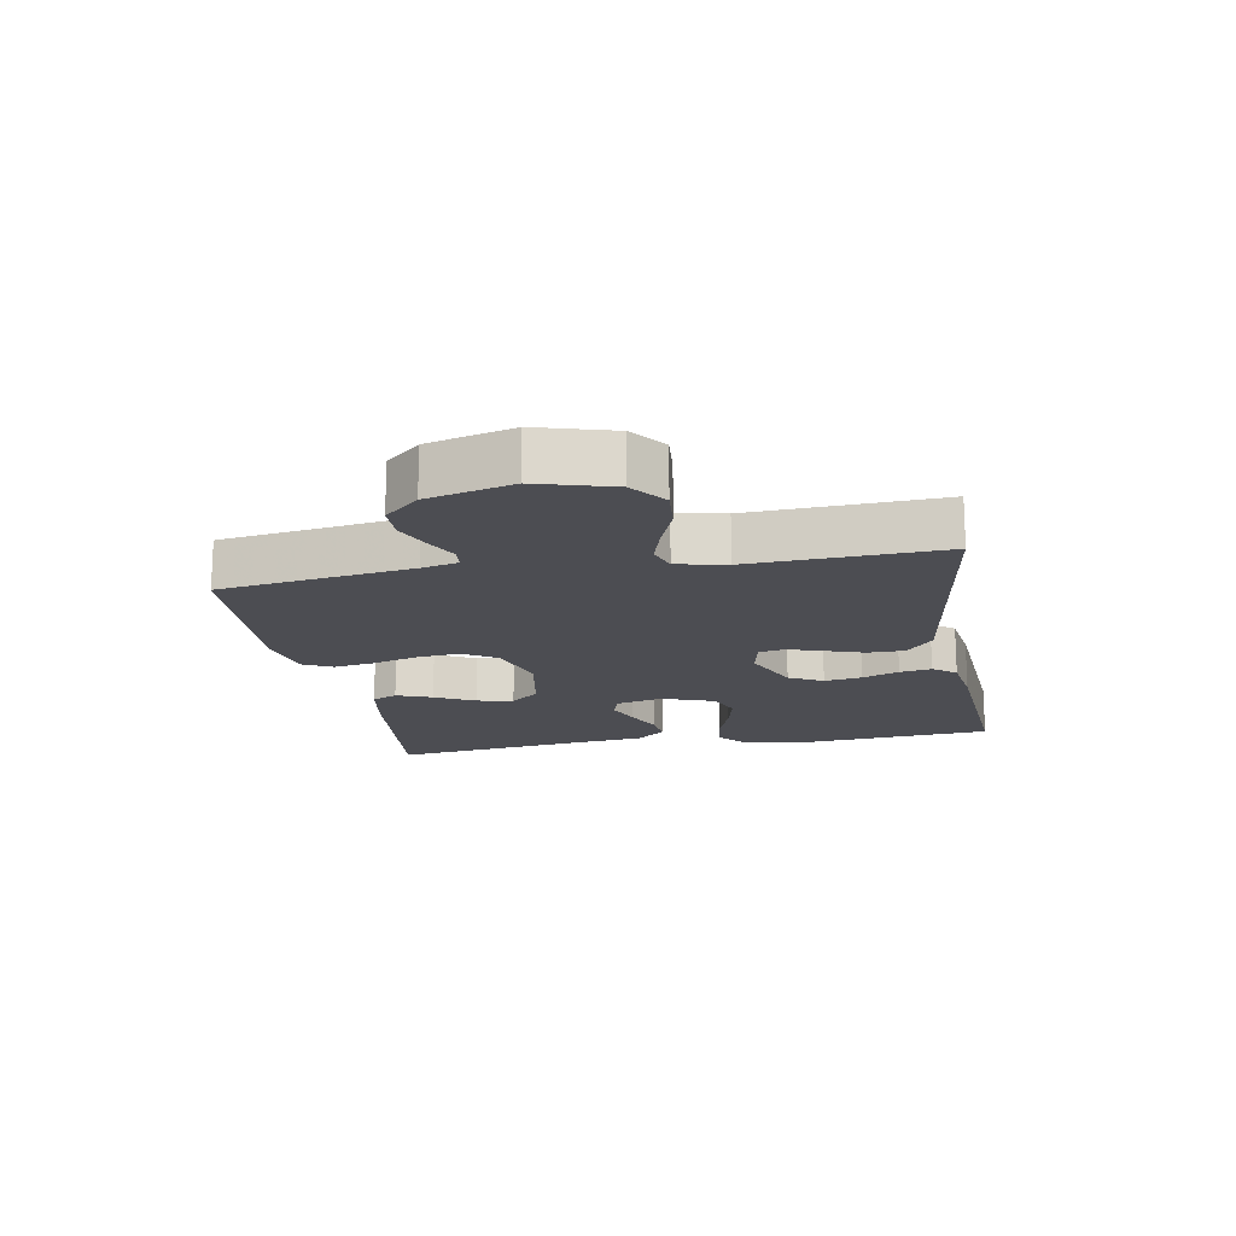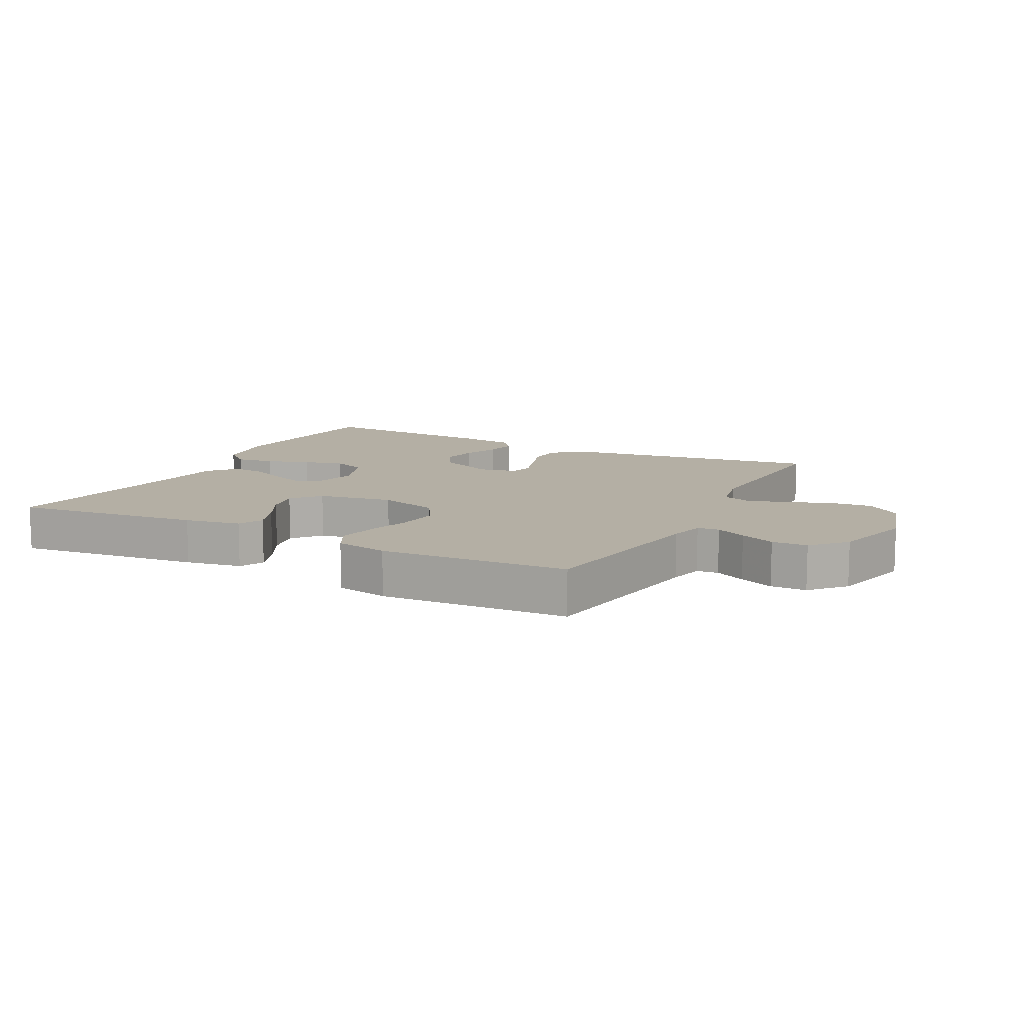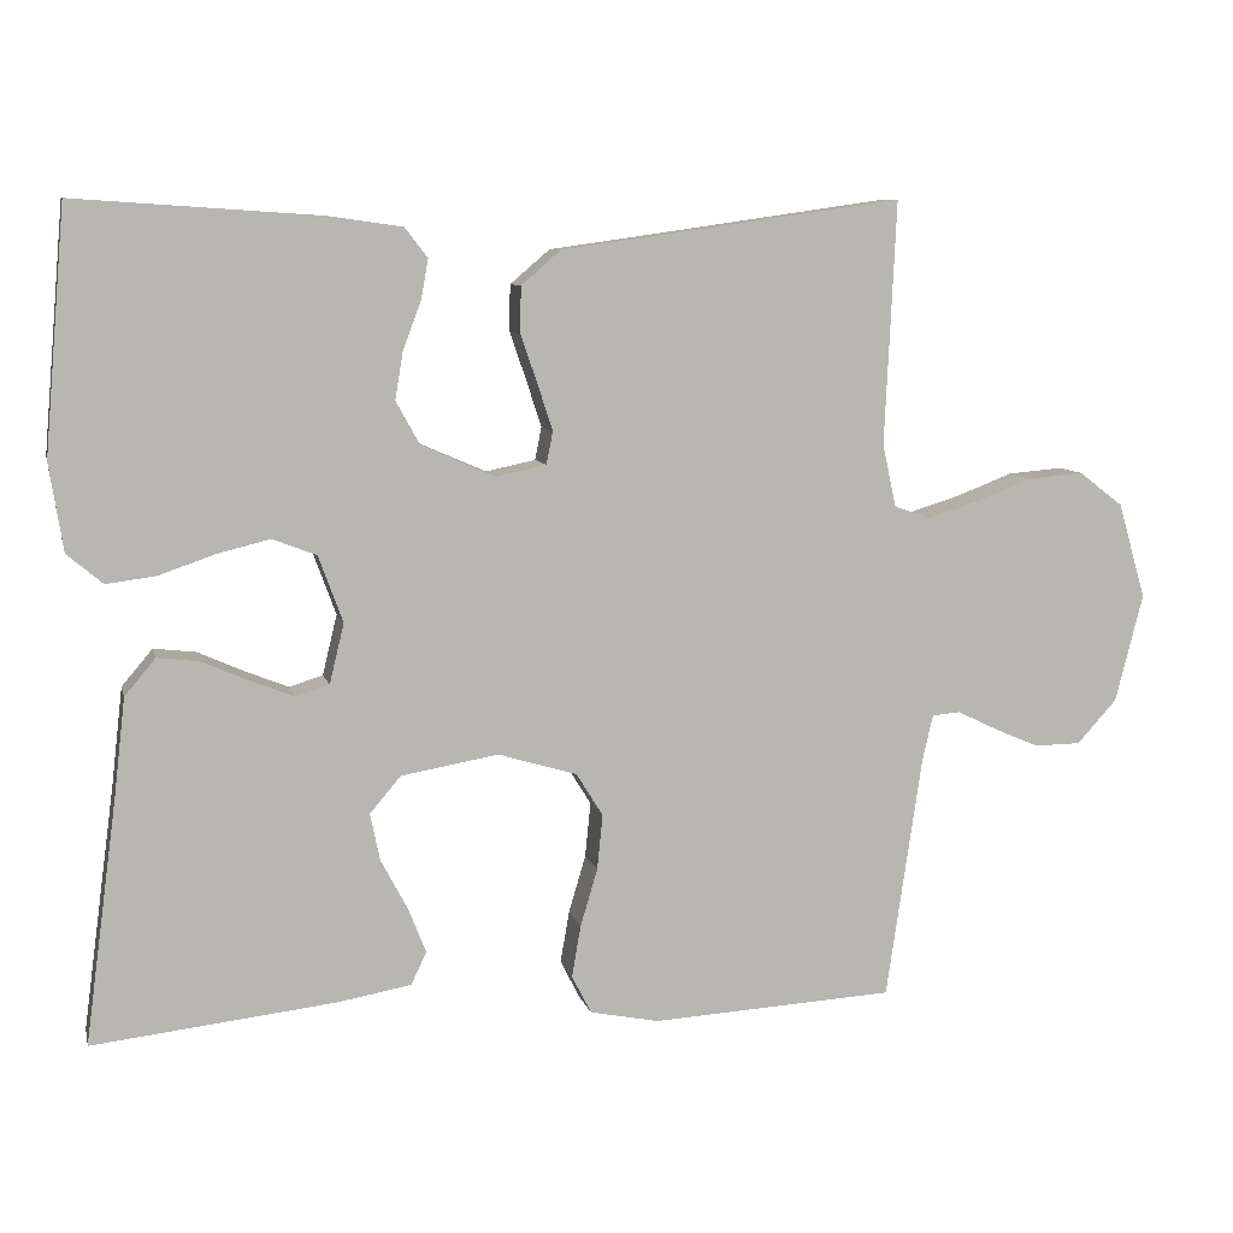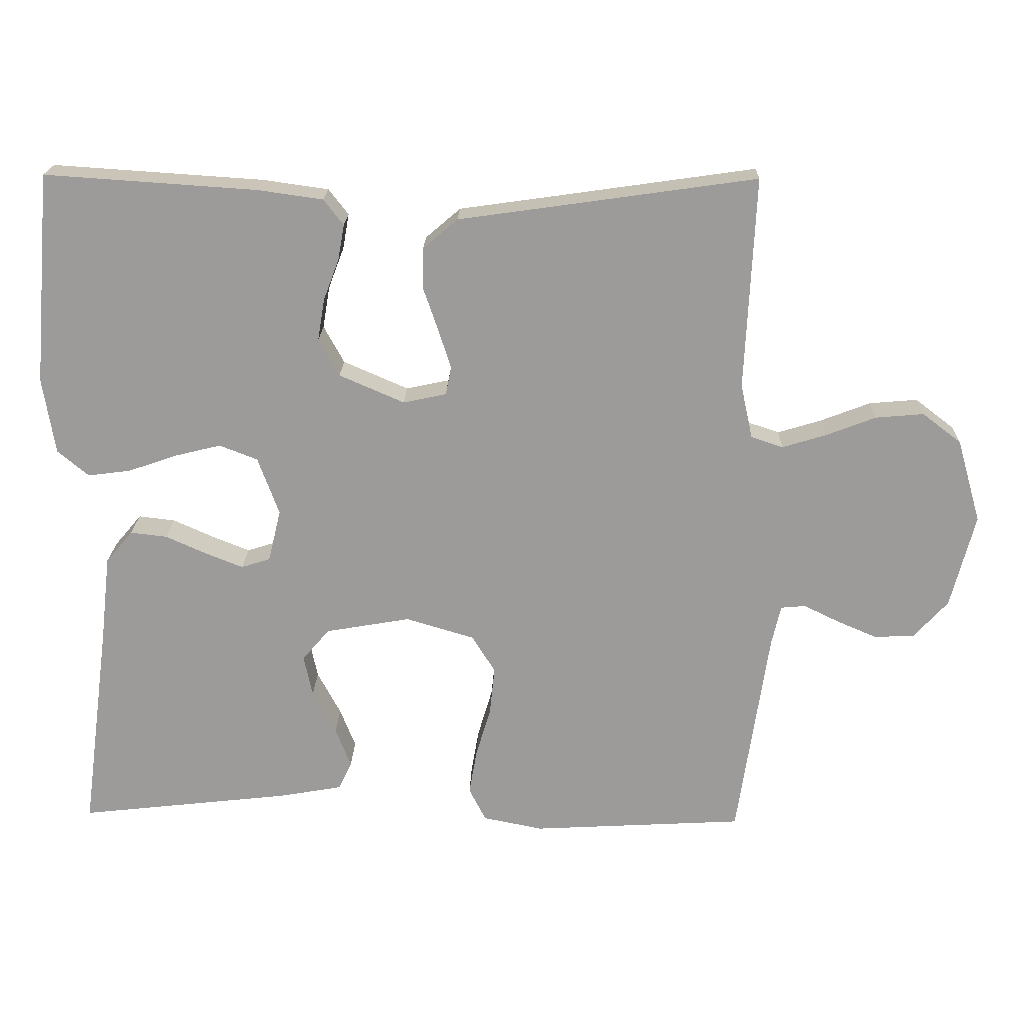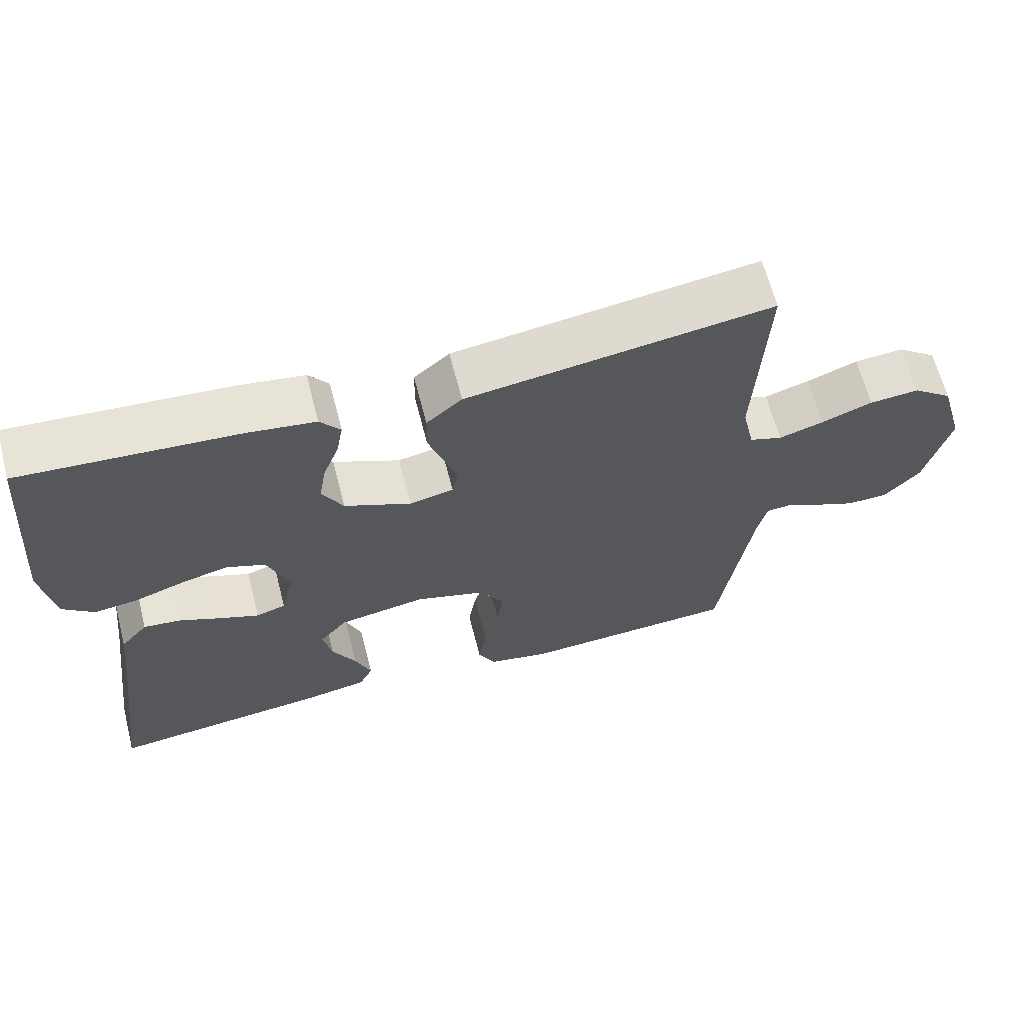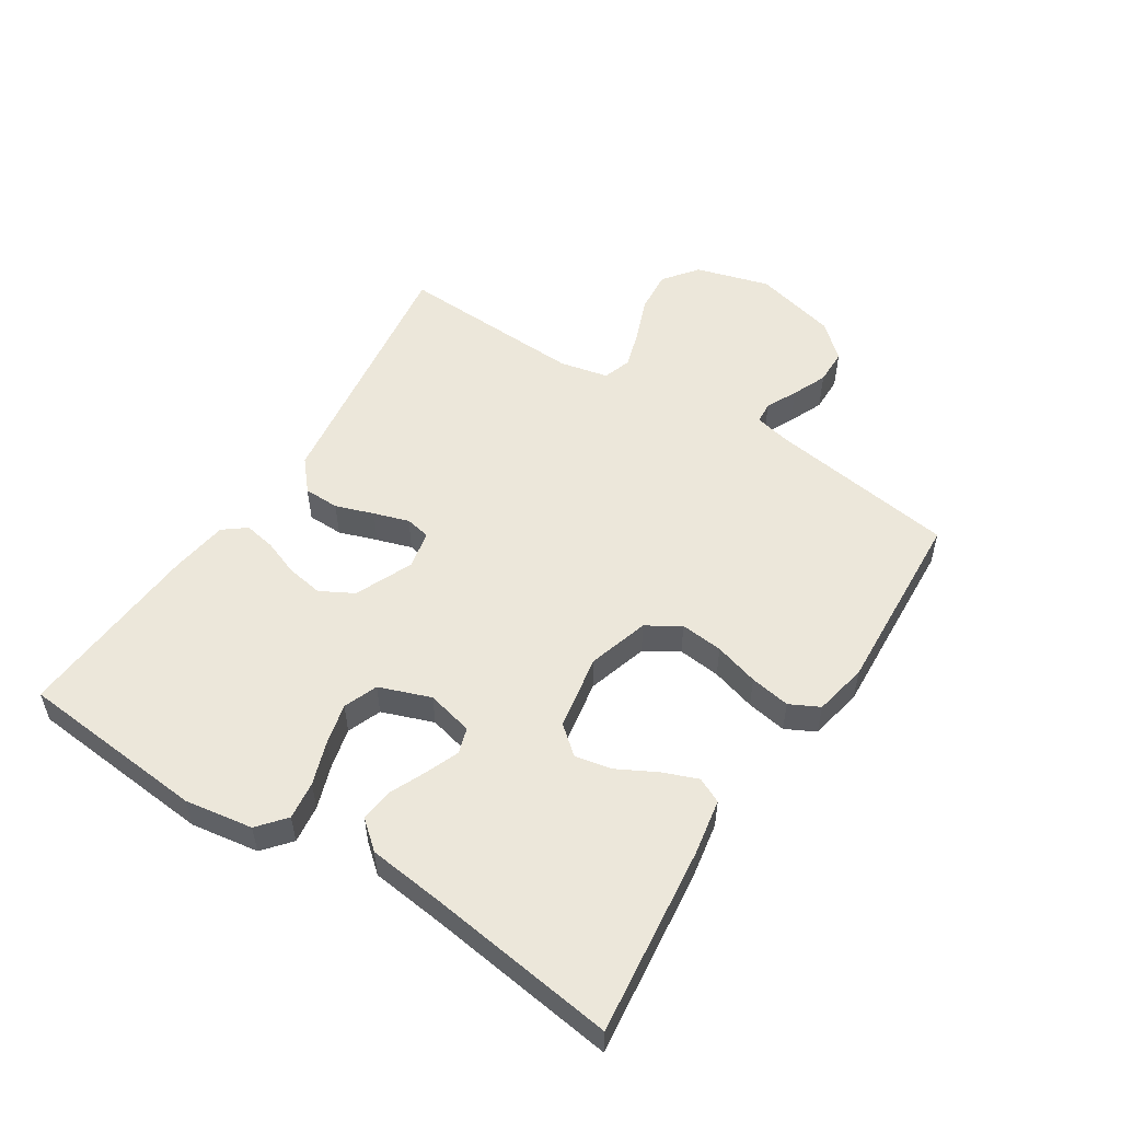
<metadata>
{"format":"obj","ext":"obj","renderer":"f3d","projection":"perspective","resolution":1024,"background":"white","views":[{"elev":-16.4,"azim":-79.8,"up":"+Y"},{"elev":11.3,"azim":-152.6,"up":"+Y"},{"elev":8.4,"azim":167.1,"up":"+Z"},{"elev":20.0,"azim":-178.4,"up":"+Z"},{"elev":64.5,"azim":165.6,"up":"+Z"},{"elev":53.3,"azim":122.7,"up":"+Y"}]}
</metadata>
<code>
v 0.5 0.07 0.5
v 0.526 0.07 0.2
v 0.509 0.07 0.092
v 0.465 0.07 0.055
v 0.404 0.07 0.063
v 0.335 0.07 0.087
v 0.27 0.07 0.103
v 0.216 0.07 0.082
v 0.186 0.07 0
v 0.204 0.07 -0.074
v 0.245 0.07 -0.087
v 0.298 0.07 -0.066
v 0.356 0.07 -0.04
v 0.408 0.07 -0.034
v 0.446 0.07 -0.079
v 0.46 0.07 -0.2
v 0.5 0.07 -0.5
v 0.2 0.07 -0.466
v 0.11 0.07 -0.45
v 0.091 0.07 -0.41
v 0.113 0.07 -0.354
v 0.146 0.07 -0.292
v 0.158 0.07 -0.234
v 0.12 0.07 -0.189
v 0 0.07 -0.168
v -0.097 0.07 -0.197
v -0.13 0.07 -0.25
v -0.123 0.07 -0.318
v -0.102 0.07 -0.389
v -0.091 0.07 -0.453
v -0.115 0.07 -0.5
v -0.2 0.07 -0.517
v -0.5 0.07 -0.5
v -0.544 0.07 -0.2
v -0.557 0.07 -0.143
v -0.592 0.07 -0.14
v -0.641 0.07 -0.164
v -0.697 0.07 -0.188
v -0.754 0.07 -0.187
v -0.803 0.07 -0.133
v -0.837 0.07 0
v -0.803 0.07 0.118
v -0.748 0.07 0.16
v -0.68 0.07 0.154
v -0.61 0.07 0.127
v -0.548 0.07 0.108
v -0.503 0.07 0.123
v -0.486 0.07 0.2
v -0.5 0.07 0.5
v -0.2 0.07 0.457
v -0.08 0.07 0.44
v -0.031 0.07 0.398
v -0.03 0.07 0.341
v -0.051 0.07 0.28
v -0.069 0.07 0.224
v -0.061 0.07 0.184
v 0 0.07 0.171
v 0.092 0.07 0.211
v 0.121 0.07 0.264
v 0.111 0.07 0.323
v 0.089 0.07 0.381
v 0.08 0.07 0.431
v 0.108 0.07 0.467
v 0.2 0.07 0.48
v 0.5 0 0.5
v 0.526 0 0.2
v 0.509 0 0.092
v 0.465 0 0.055
v 0.404 0 0.063
v 0.335 0 0.087
v 0.27 0 0.103
v 0.216 0 0.082
v 0.186 0 0
v 0.204 0 -0.074
v 0.245 0 -0.087
v 0.298 0 -0.066
v 0.356 0 -0.04
v 0.408 0 -0.034
v 0.446 0 -0.079
v 0.46 0 -0.2
v 0.5 0 -0.5
v 0.2 0 -0.466
v 0.11 0 -0.45
v 0.091 0 -0.41
v 0.113 0 -0.354
v 0.146 0 -0.292
v 0.158 0 -0.234
v 0.12 0 -0.189
v 0 0 -0.168
v -0.097 0 -0.197
v -0.13 0 -0.25
v -0.123 0 -0.318
v -0.102 0 -0.389
v -0.091 0 -0.453
v -0.115 0 -0.5
v -0.2 0 -0.517
v -0.5 0 -0.5
v -0.544 0 -0.2
v -0.557 0 -0.143
v -0.592 0 -0.14
v -0.641 0 -0.164
v -0.697 0 -0.188
v -0.754 0 -0.187
v -0.803 0 -0.133
v -0.837 0 0
v -0.803 0 0.118
v -0.748 0 0.16
v -0.68 0 0.154
v -0.61 0 0.127
v -0.548 0 0.108
v -0.503 0 0.123
v -0.486 0 0.2
v -0.5 0 0.5
v -0.2 0 0.457
v -0.08 0 0.44
v -0.031 0 0.398
v -0.03 0 0.341
v -0.051 0 0.28
v -0.069 0 0.224
v -0.061 0 0.184
v 0 0 0.171
v 0.092 0 0.211
v 0.121 0 0.264
v 0.111 0 0.323
v 0.089 0 0.381
v 0.08 0 0.431
v 0.108 0 0.467
v 0.2 0 0.48
f 4 5 6
f 3 4 6
f 2 3 6
f 1 2 6
f 64 1 6
f 63 64 6
f 62 63 6
f 61 62 6
f 60 61 6
f 59 60 6 7
f 58 59 7 8
f 57 58 8 9
f 56 57 9 10
f 52 53 54
f 51 52 54
f 50 51 54
f 50 54 55
f 49 50 55
f 48 49 55
f 47 48 55 56
f 43 44 45
f 42 43 45
f 41 42 45
f 40 41 45
f 39 40 45
f 38 39 45
f 37 38 45
f 36 37 45
f 35 36 45 46
f 47 56 10
f 46 47 10
f 35 46 10
f 34 35 10
f 32 33 34
f 31 32 34
f 30 31 34
f 29 30 34
f 28 29 34
f 20 21 22
f 19 20 22
f 18 19 22
f 17 18 22
f 16 17 22
f 16 22 23
f 15 16 23
f 14 15 23
f 13 14 23
f 12 13 23
f 11 12 23 24
f 27 28 34
f 26 27 34
f 34 10 11
f 26 34 11
f 25 26 11
f 11 24 25
f 70 69 68
f 70 68 67
f 70 67 66
f 70 66 65
f 70 65 128
f 70 128 127
f 70 127 126
f 70 126 125
f 70 125 124
f 71 70 124 123
f 72 71 123 122
f 73 72 122 121
f 74 73 121 120
f 118 117 116
f 118 116 115
f 118 115 114
f 119 118 114
f 119 114 113
f 119 113 112
f 120 119 112 111
f 109 108 107
f 109 107 106
f 109 106 105
f 109 105 104
f 109 104 103
f 109 103 102
f 109 102 101
f 109 101 100
f 110 109 100 99
f 74 120 111
f 74 111 110
f 74 110 99
f 74 99 98
f 98 97 96
f 98 96 95
f 98 95 94
f 98 94 93
f 98 93 92
f 86 85 84
f 86 84 83
f 86 83 82
f 86 82 81
f 86 81 80
f 87 86 80
f 87 80 79
f 87 79 78
f 87 78 77
f 87 77 76
f 88 87 76 75
f 98 92 91
f 98 91 90
f 75 74 98
f 75 98 90
f 75 90 89
f 89 88 75
f 1 65 66 2
f 2 66 67 3
f 3 67 68 4
f 4 68 69 5
f 5 69 70 6
f 6 70 71 7
f 7 71 72 8
f 8 72 73 9
f 9 73 74 10
f 10 74 75 11
f 11 75 76 12
f 12 76 77 13
f 13 77 78 14
f 14 78 79 15
f 15 79 80 16
f 16 80 81 17
f 17 81 82 18
f 18 82 83 19
f 19 83 84 20
f 20 84 85 21
f 21 85 86 22
f 22 86 87 23
f 23 87 88 24
f 24 88 89 25
f 25 89 90 26
f 26 90 91 27
f 27 91 92 28
f 28 92 93 29
f 29 93 94 30
f 30 94 95 31
f 31 95 96 32
f 32 96 97 33
f 33 97 98 34
f 34 98 99 35
f 35 99 100 36
f 36 100 101 37
f 37 101 102 38
f 38 102 103 39
f 39 103 104 40
f 40 104 105 41
f 41 105 106 42
f 42 106 107 43
f 43 107 108 44
f 44 108 109 45
f 45 109 110 46
f 46 110 111 47
f 47 111 112 48
f 48 112 113 49
f 49 113 114 50
f 50 114 115 51
f 51 115 116 52
f 52 116 117 53
f 53 117 118 54
f 54 118 119 55
f 55 119 120 56
f 56 120 121 57
f 57 121 122 58
f 58 122 123 59
f 59 123 124 60
f 60 124 125 61
f 61 125 126 62
f 62 126 127 63
f 63 127 128 64
f 64 128 65 1

</code>
